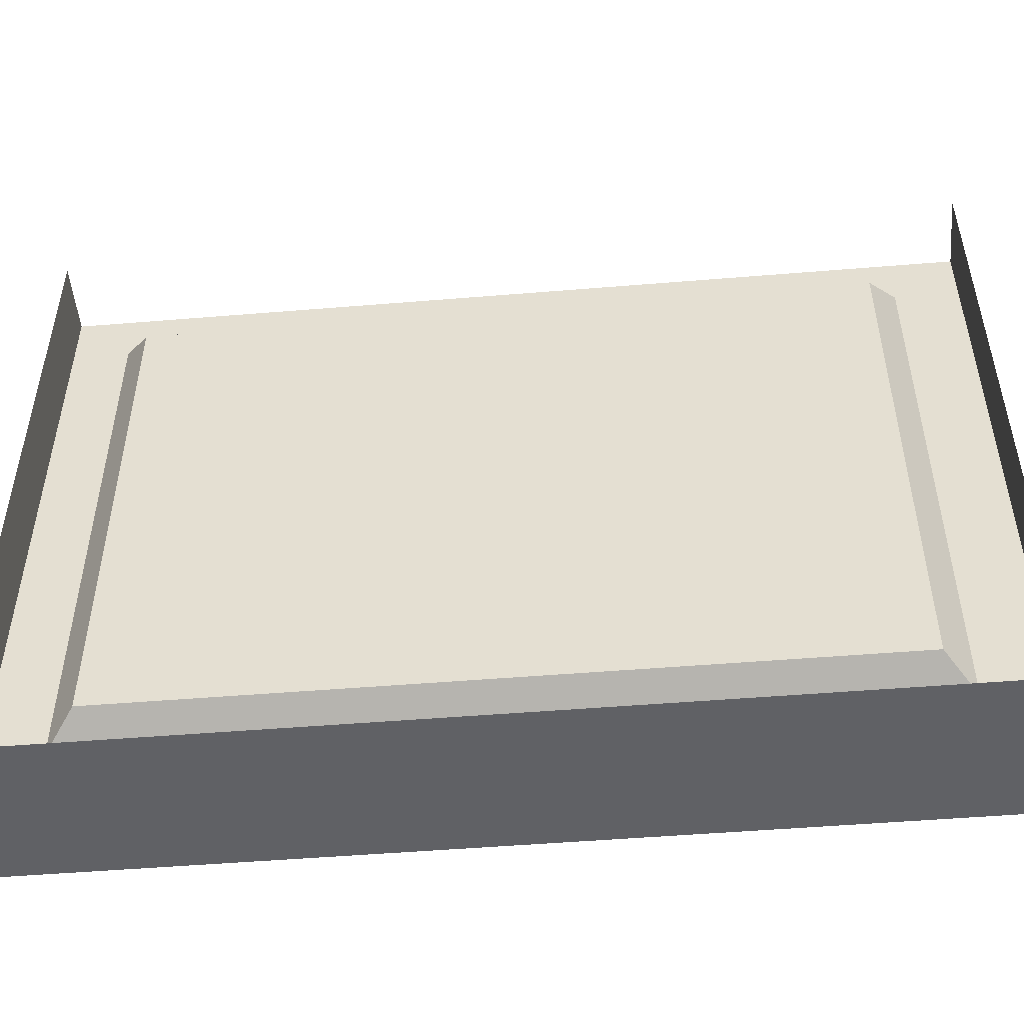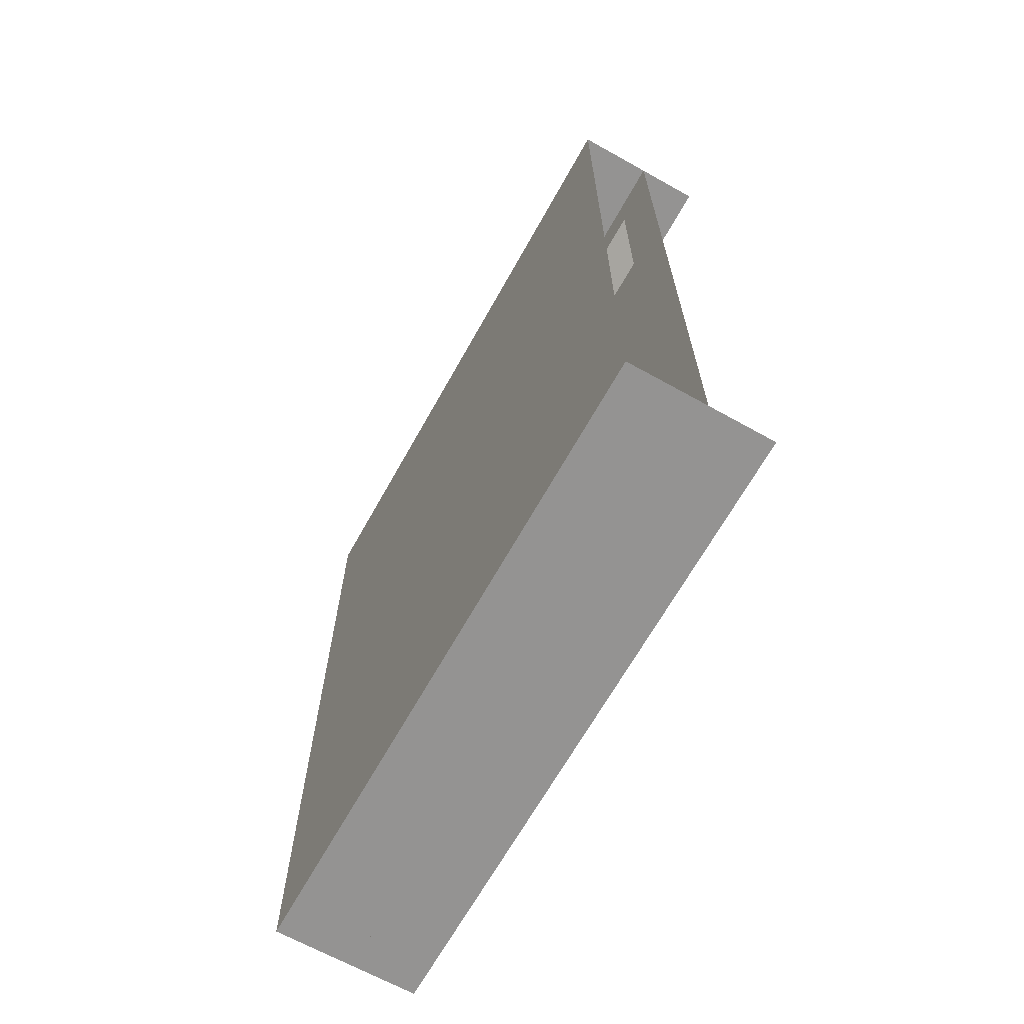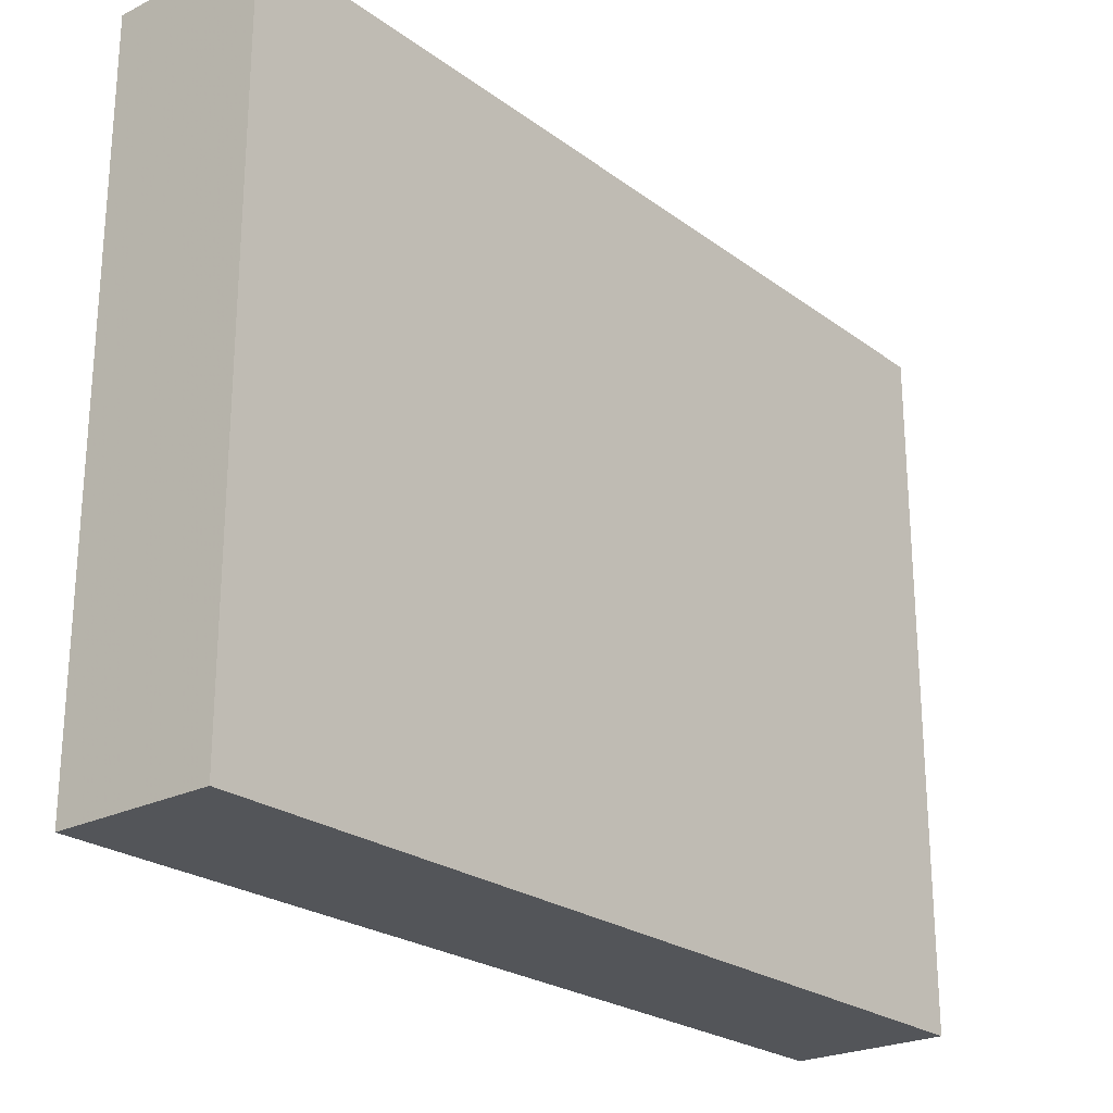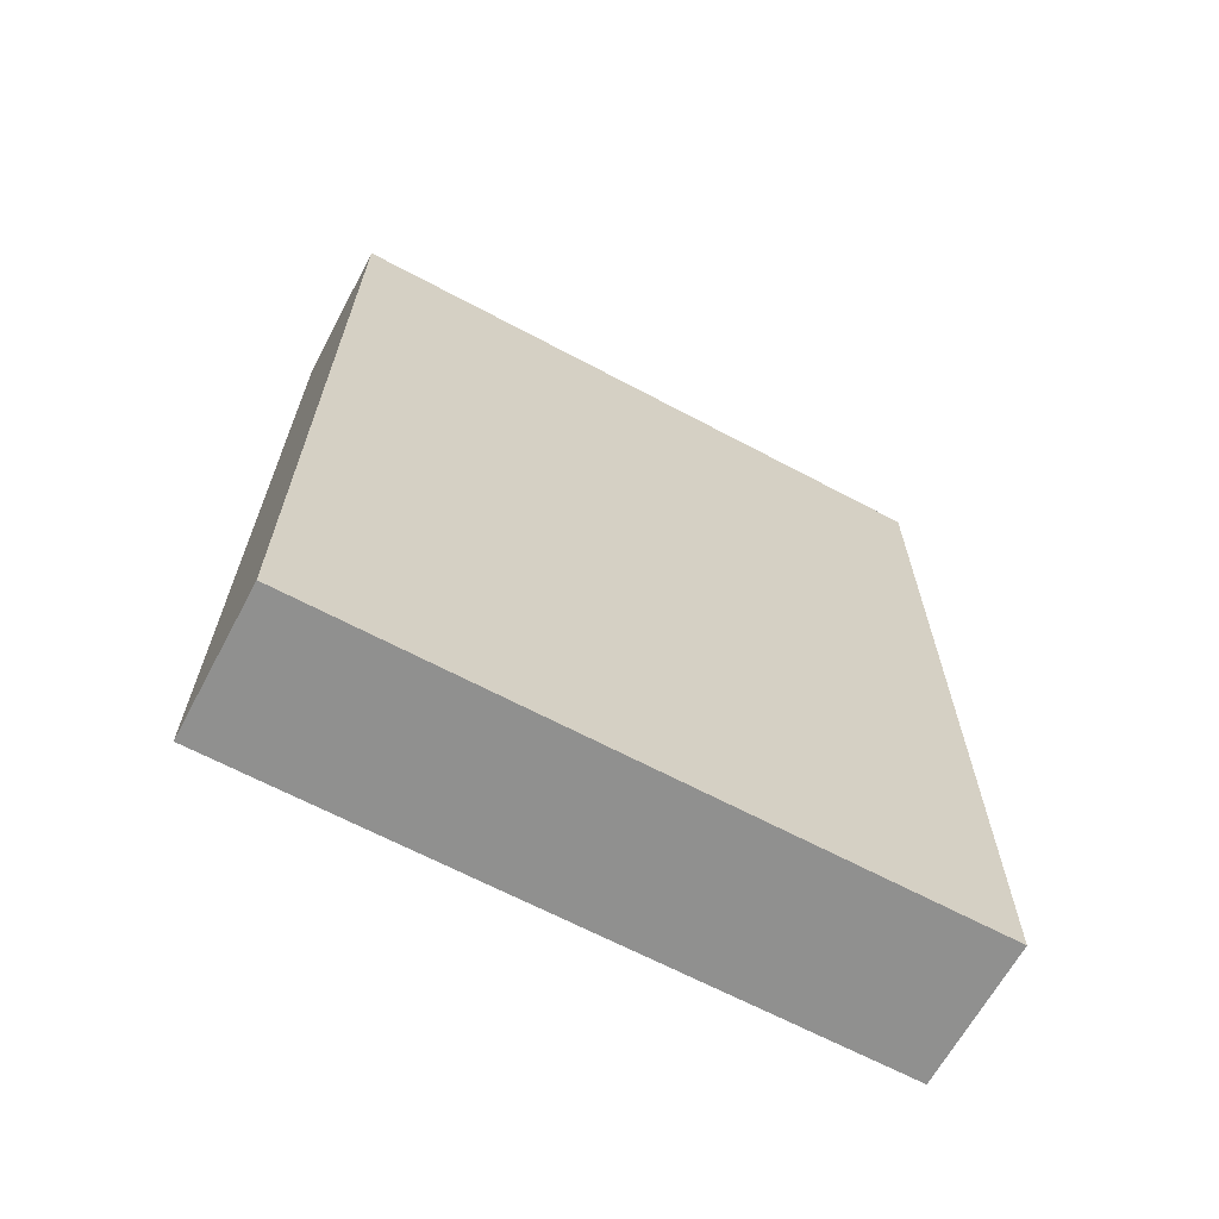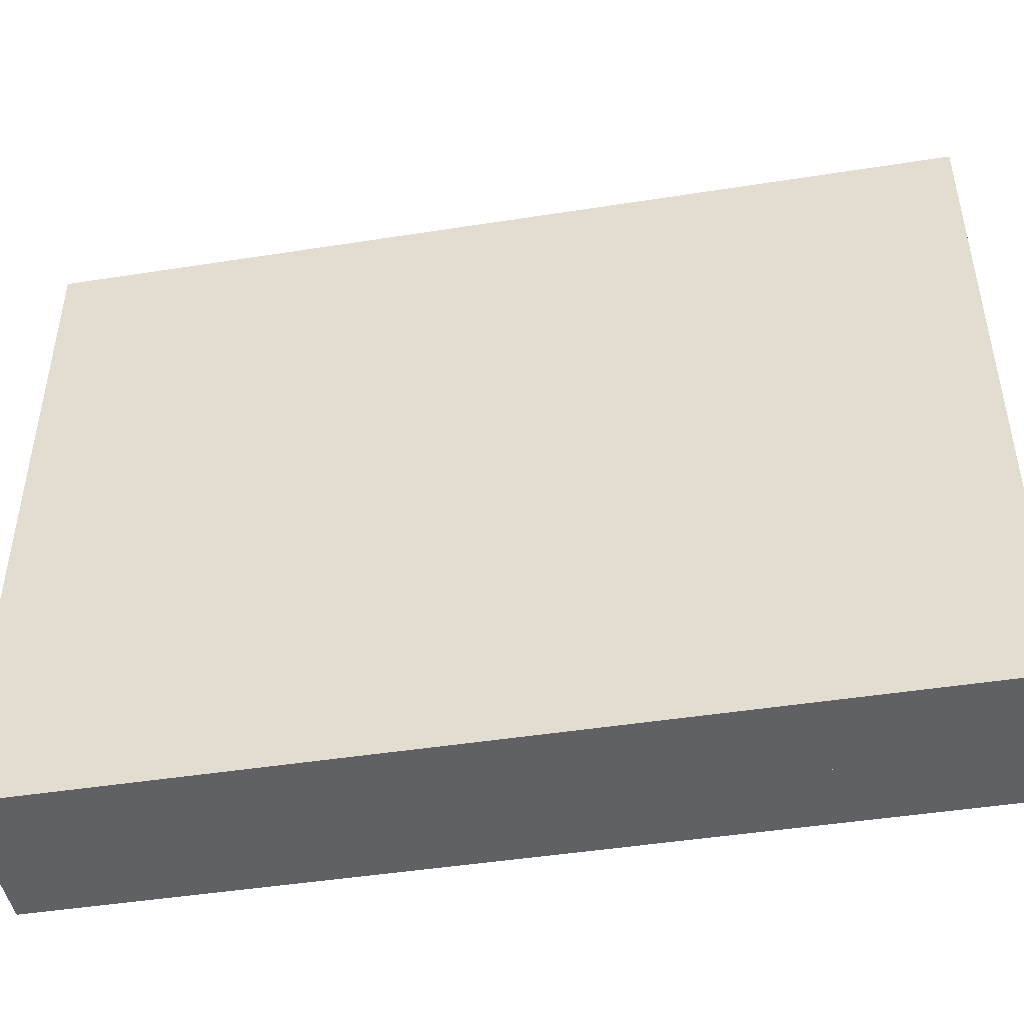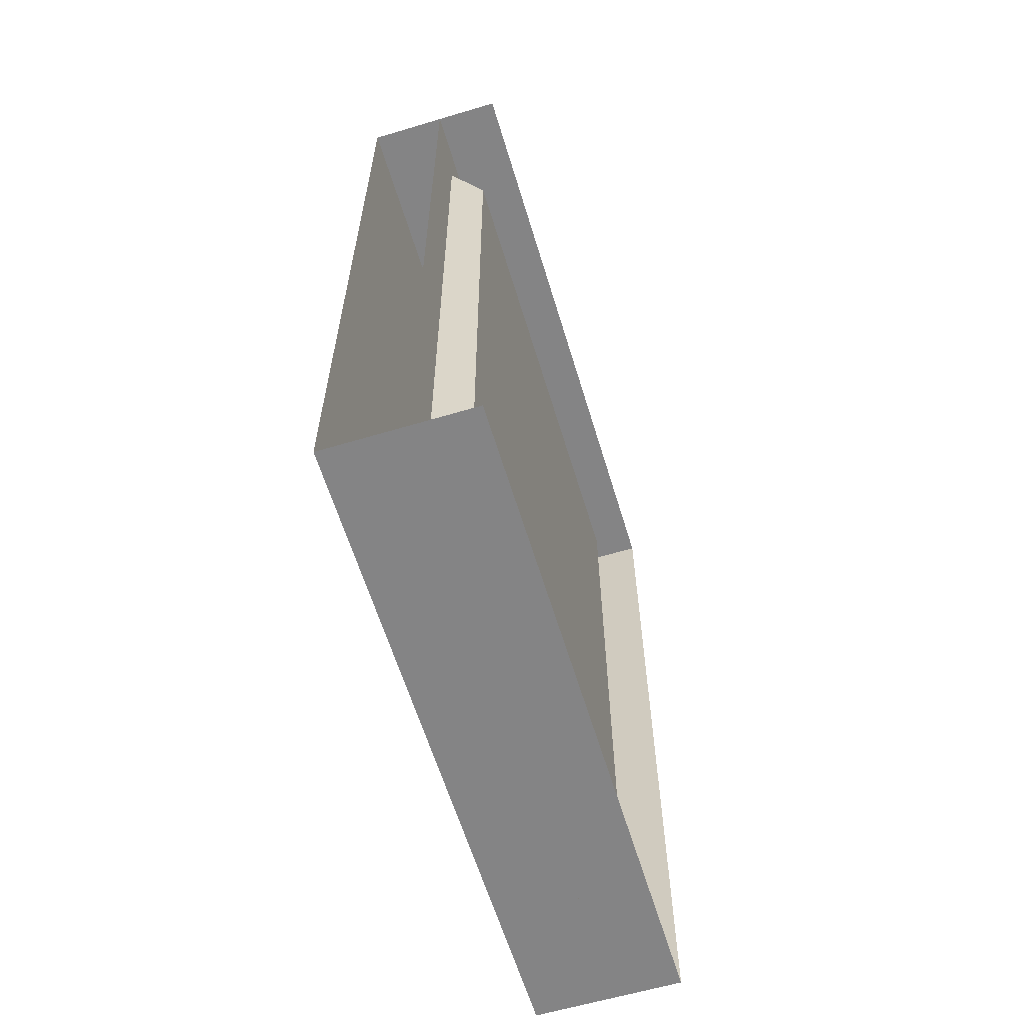
<metadata>
{"format":"obj","ext":"obj","renderer":"f3d","projection":"perspective","resolution":1024,"background":"white","views":[{"elev":-50.0,"azim":-84.8,"up":"+Y"},{"elev":-66.8,"azim":150.8,"up":"+Z"},{"elev":-24.0,"azim":39.7,"up":"+Y"},{"elev":-65.5,"azim":61.8,"up":"+Z"},{"elev":-46.0,"azim":100.2,"up":"+Y"},{"elev":-61.5,"azim":-163.1,"up":"+Z"}]}
</metadata>
<code>
v -0.5 -1.508 0.5
v -0.5 -1.508 -0.5
v -0.4219 -1.508 -0.5
v -0.4219 -1.508 0.5
v -0.4219 -0.75 0.5
v -0.5 -0.75 0.5
v -0.5 -0.75 -0.5
v -0.4219 -0.75 -0.5
v -0.4219 -0.8125 -0.4375
v -0.4219 -1.445 -0.4375
v -0.4219 -1.445 0.4297
v -0.4219 -0.8125 0.4297
v -0.4609 -0.8359 0.3984
v -0.4609 -0.8359 -0.4062
v -0.4609 -1.422 -0.4062
v -0.4609 -1.422 0.3984
v -0.4609 -0.9297 0.125
v -0.4609 -0.8828 0.125
v -0.4609 -0.8828 -0.1328
v -0.4609 -0.9297 -0.1328
v -0.3281 -1.508 -0.5
v -0.3281 -1.508 0.5
v -0.3281 -0.75 -0.5
v -0.3281 -0.75 0.5
v -0.4609 -1.312 -0.04688
v -0.4609 -1.312 -0.1094
v -0.4297 -1.312 -0.1094
v -0.3828 -1.312 -0.04688
v -0.3828 -1.312 0.03125
v -0.4609 -1.312 0.03125
v -0.4609 -1.312 0.09375
v -0.4297 -1.312 0.09375
v -0.3984 -1.25 0.125
v -0.4609 -1.25 0.125
v -0.4609 -1.07 0
v -0.3516 -1.25 0.0625
v -0.3516 -1.25 -0.07812
v -0.4141 -1.25 -0.1406
v -0.4609 -1.25 -0.1406
v -0.4297 -1.109 -0.125
v -0.4609 -1.109 -0.07031
v -0.4609 -1.18 -0.125
v -0.4609 -1.109 -0.1797
v -0.4609 -1.031 -0.125
v -0.4297 -1.109 0.1172
v -0.4609 -1.109 0.1719
v -0.4609 -1.18 0.1172
v -0.4609 -1.109 0.0625
v -0.4609 -1.031 0.1172
v -0.4297 -1.047 0.2109
v -0.4609 -1.047 0.2656
v -0.4609 -1.117 0.2109
v -0.4609 -1.047 0.1562
v -0.4609 -0.9688 0.2109
v -0.4297 -1.062 -0.2266
v -0.4609 -1.062 -0.1719
v -0.4609 -1.133 -0.2266
v -0.4609 -1.062 -0.2812
v -0.4609 -0.9844 -0.2266
v -0.4297 -1.008 -0.3203
v -0.4609 -1.008 -0.2656
v -0.4609 -1.078 -0.3203
v -0.4609 -1.008 -0.375
v -0.4609 -0.9297 -0.3203
v -0.4297 -0.9922 0.3047
v -0.4609 -0.9922 0.3594
v -0.4609 -1.062 0.3047
v -0.4609 -0.9922 0.25
v -0.4609 -0.9141 0.3047
f 1 2 3
f 1 3 4
f 1 4 5
f 1 5 6
f 3 2 7
f 3 7 8
f 3 8 9
f 3 9 10
f 3 10 4
f 4 10 11
f 4 11 5
f 5 11 12
f 5 12 8
f 8 12 9
f 9 12 13
f 9 13 14
f 9 14 10
f 10 14 15
f 10 15 11
f 11 15 16
f 11 16 12
f 12 16 13
f 17 20 19
f 17 19 18
f 13 16 17
f 13 17 18
f 13 18 14
f 14 18 19
f 14 19 15
f 15 19 20
f 15 20 16
f 16 20 17
f 21 22 4
f 21 4 3
f 21 3 23
f 21 23 22
f 22 23 24
f 22 24 5
f 22 5 4
f 23 3 8
f 25 26 27
f 25 27 28
f 25 28 29
f 25 29 30
f 30 29 31
f 31 29 32
f 31 32 33
f 31 33 34
f 34 33 35
f 35 33 36
f 35 36 37
f 35 37 38
f 35 38 39
f 39 38 27
f 39 27 26
f 28 27 38
f 28 38 37
f 28 37 29
f 29 37 36
f 29 36 32
f 32 36 33
f 40 41 42
f 40 42 43
f 40 43 44
f 40 44 41
f 45 46 47
f 45 47 48
f 45 48 49
f 45 49 46
f 50 51 52
f 50 52 53
f 50 53 54
f 50 54 51
f 55 56 57
f 55 57 58
f 55 58 59
f 55 59 56
f 60 61 62
f 60 62 63
f 60 63 64
f 60 64 61
f 65 66 67
f 65 67 68
f 65 68 69
f 65 69 66

</code>
